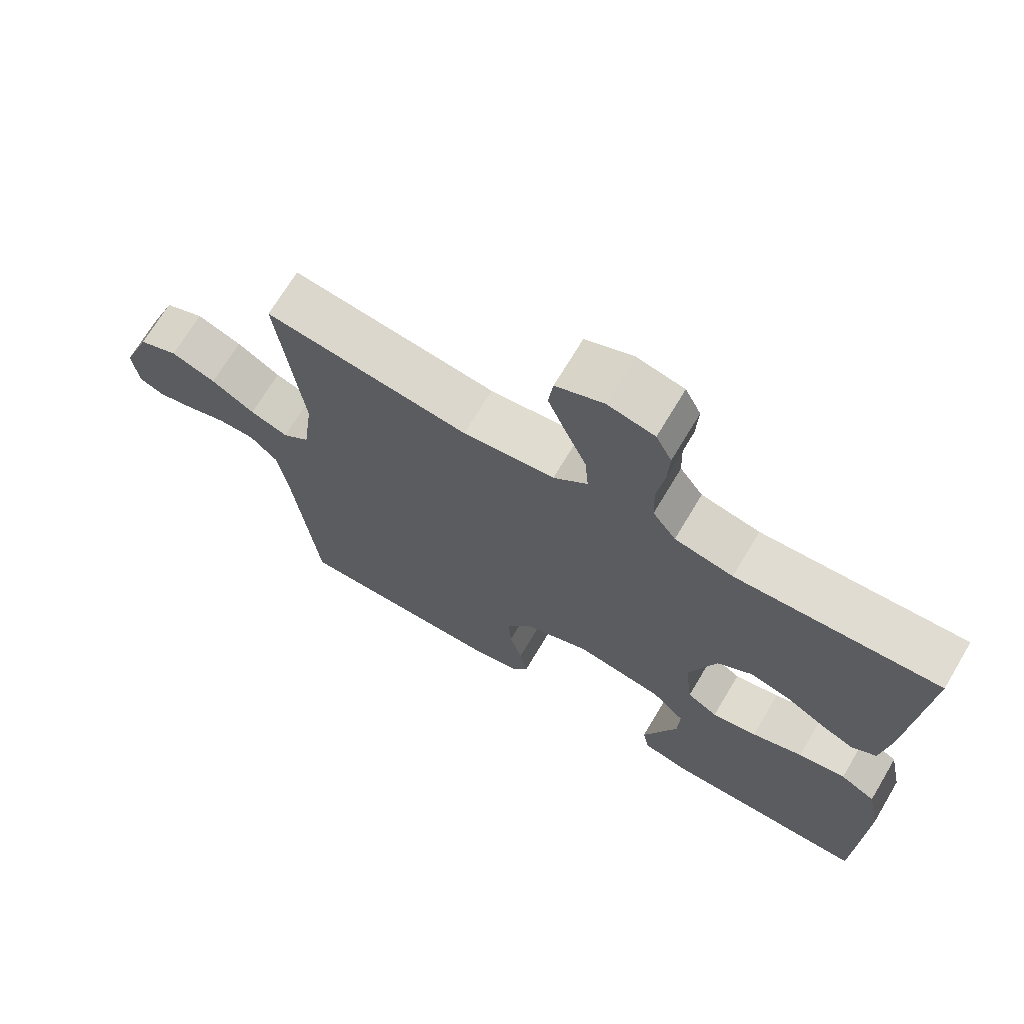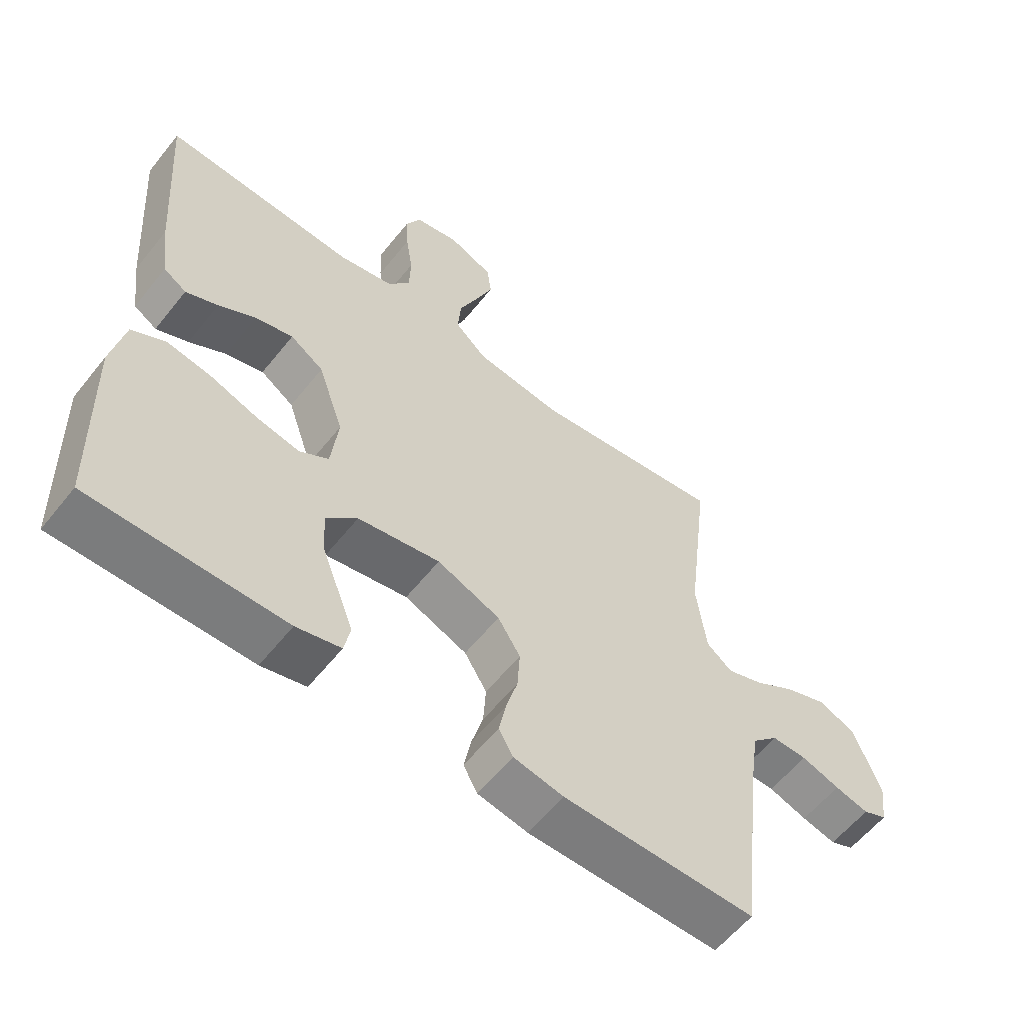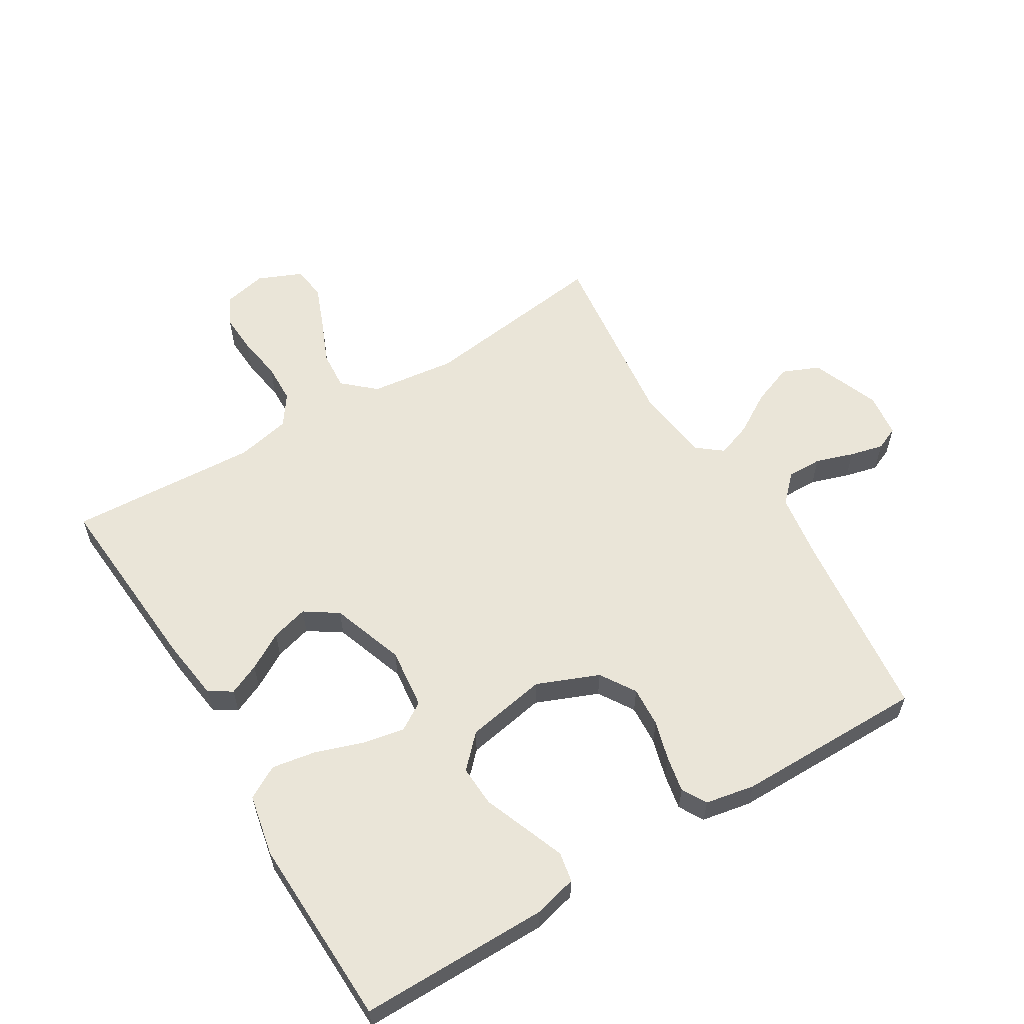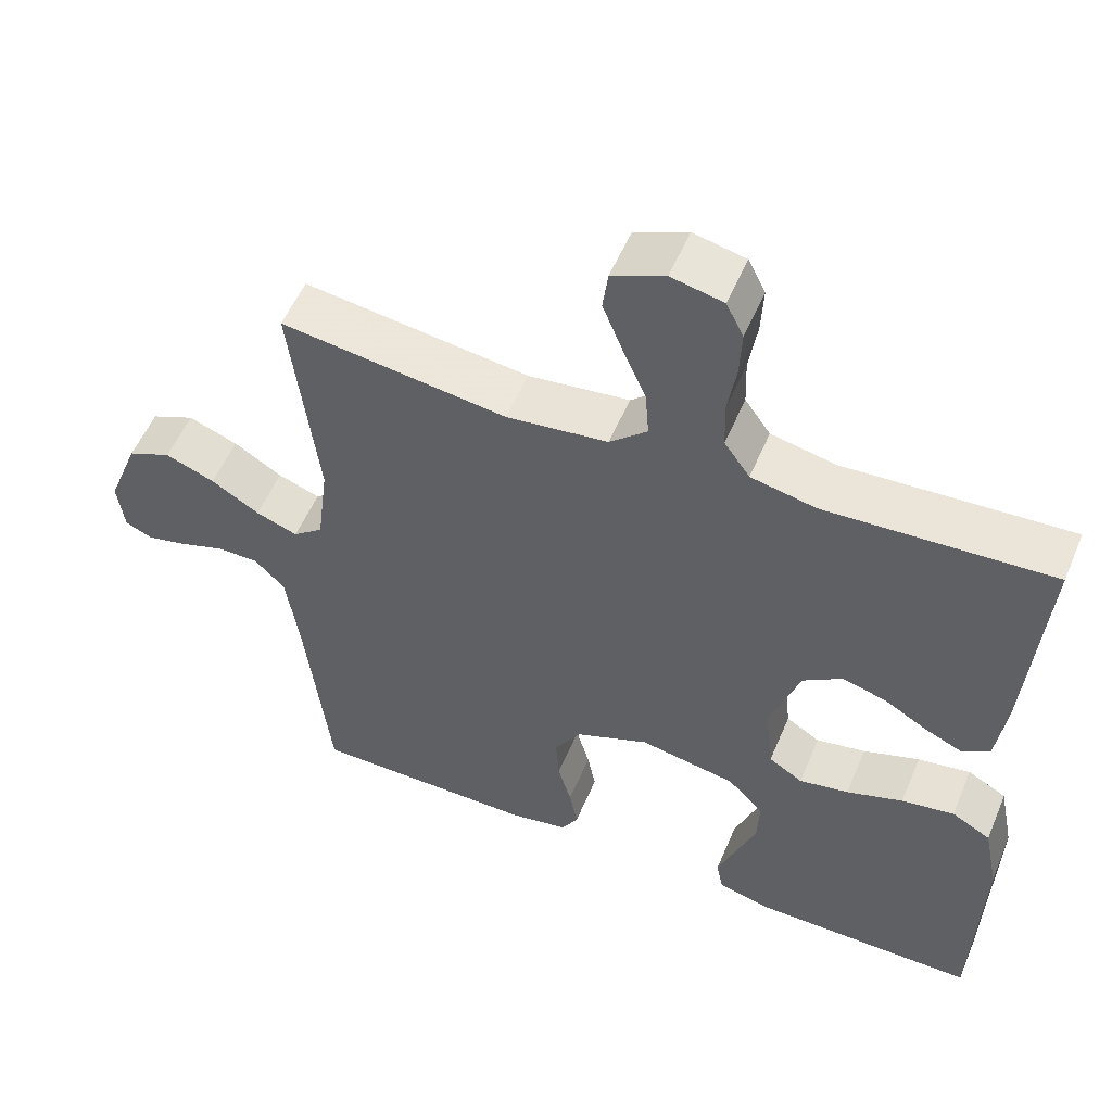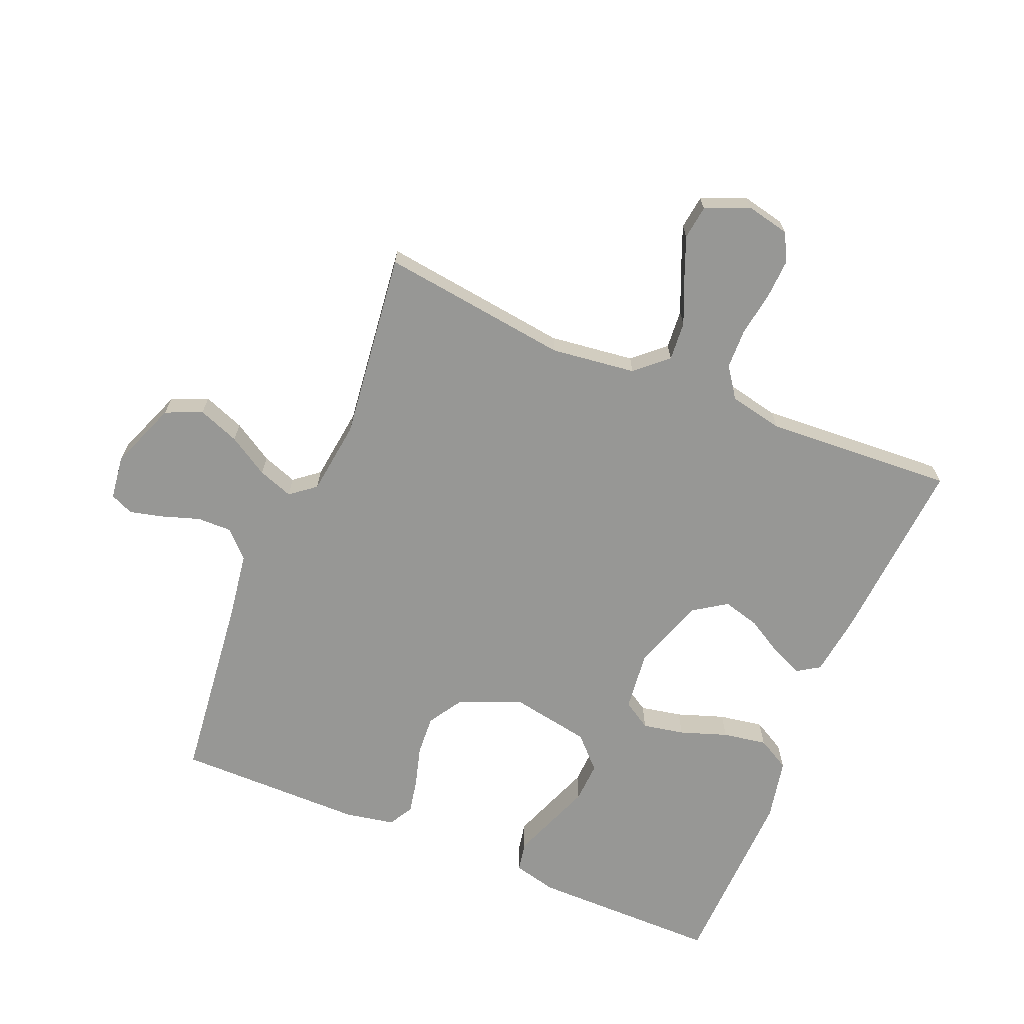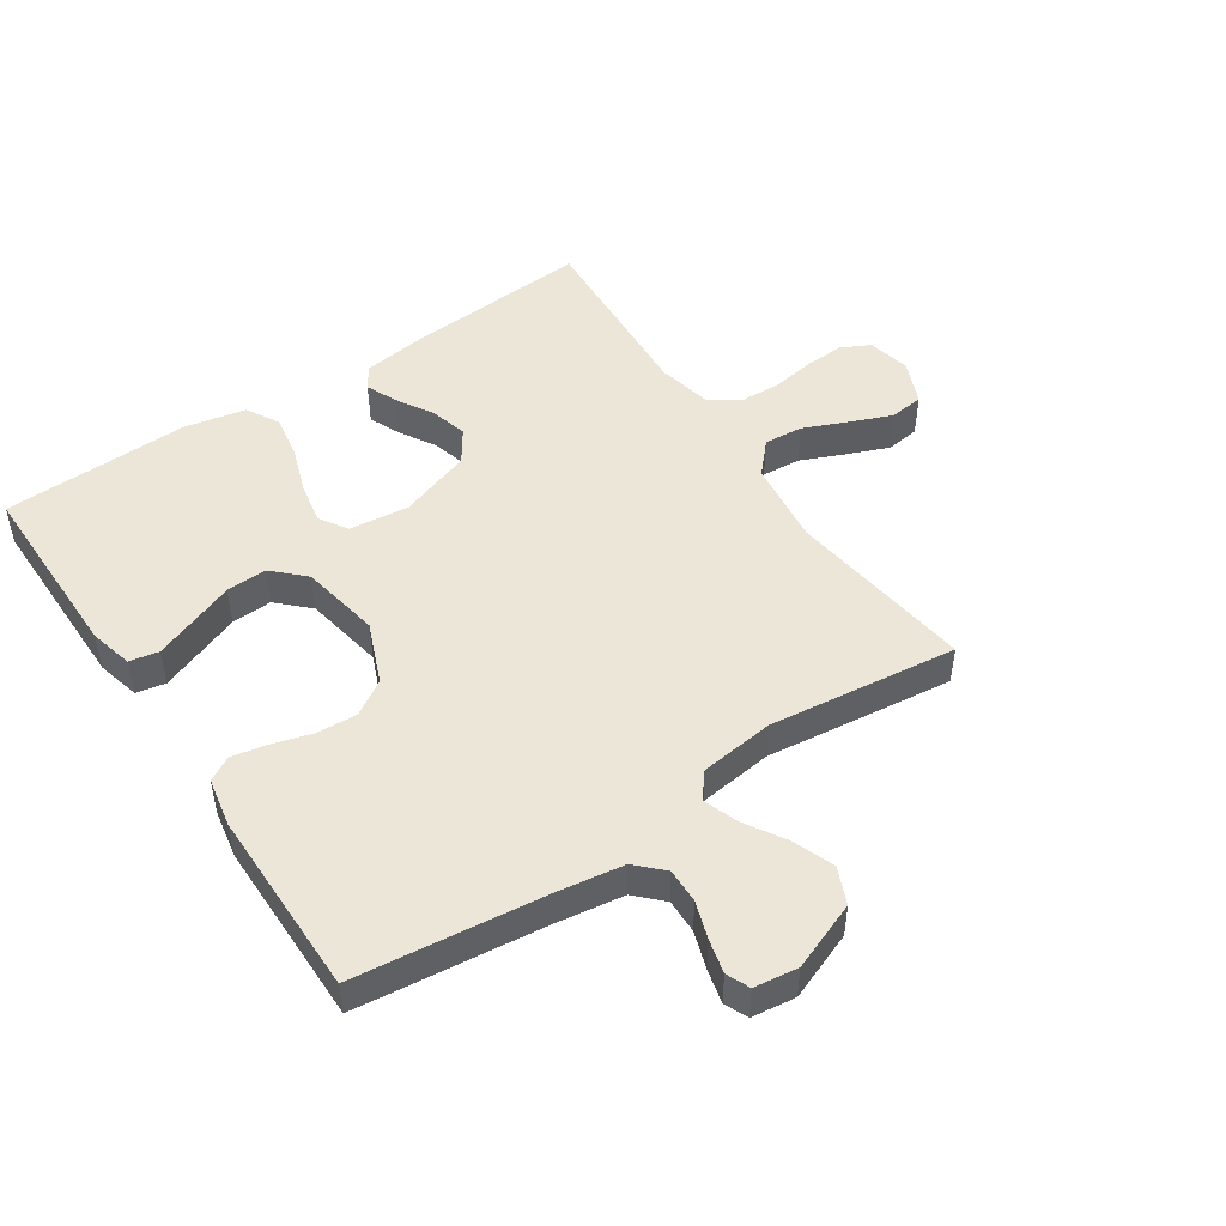
<metadata>
{"format":"obj","ext":"obj","renderer":"f3d","projection":"perspective","resolution":1024,"background":"white","views":[{"elev":69.8,"azim":30.8,"up":"+Z"},{"elev":-58.7,"azim":141.7,"up":"+Z"},{"elev":59.0,"azim":148.7,"up":"+Y"},{"elev":54.4,"azim":22.7,"up":"+Z"},{"elev":-68.1,"azim":-22.6,"up":"+Y"},{"elev":48.6,"azim":-123.8,"up":"+Y"}]}
</metadata>
<code>
v -0.5 0.07 0.5
v -0.2 0.07 0.461
v -0.065 0.07 0.478
v -0.015 0.07 0.523
v -0.02 0.07 0.585
v -0.05 0.07 0.655
v -0.077 0.07 0.722
v -0.07 0.07 0.776
v 0 0.07 0.806
v 0.069 0.07 0.791
v 0.092 0.07 0.745
v 0.089 0.07 0.682
v 0.078 0.07 0.612
v 0.08 0.07 0.548
v 0.114 0.07 0.5
v 0.2 0.07 0.482
v 0.5 0.07 0.5
v 0.478 0.07 0.2
v 0.465 0.07 0.102
v 0.429 0.07 0.079
v 0.379 0.07 0.101
v 0.321 0.07 0.135
v 0.262 0.07 0.151
v 0.21 0.07 0.116
v 0.17 0.07 0
v 0.181 0.07 -0.096
v 0.226 0.07 -0.124
v 0.292 0.07 -0.111
v 0.367 0.07 -0.085
v 0.437 0.07 -0.073
v 0.489 0.07 -0.102
v 0.509 0.07 -0.2
v 0.5 0.07 -0.5
v 0.2 0.07 -0.5
v 0.131 0.07 -0.483
v 0.122 0.07 -0.436
v 0.146 0.07 -0.373
v 0.173 0.07 -0.303
v 0.176 0.07 -0.238
v 0.128 0.07 -0.189
v 0 0.07 -0.166
v -0.098 0.07 -0.206
v -0.133 0.07 -0.262
v -0.129 0.07 -0.326
v -0.111 0.07 -0.389
v -0.1 0.07 -0.445
v -0.122 0.07 -0.484
v -0.2 0.07 -0.499
v -0.5 0.07 -0.5
v -0.534 0.07 -0.2
v -0.55 0.07 -0.093
v -0.591 0.07 -0.052
v -0.646 0.07 -0.053
v -0.706 0.07 -0.073
v -0.759 0.07 -0.086
v -0.796 0.07 -0.07
v -0.805 0.07 0
v -0.763 0.07 0.108
v -0.705 0.07 0.133
v -0.639 0.07 0.108
v -0.575 0.07 0.069
v -0.519 0.07 0.049
v -0.479 0.07 0.081
v -0.464 0.07 0.2
v -0.5 0 0.5
v -0.2 0 0.461
v -0.065 0 0.478
v -0.015 0 0.523
v -0.02 0 0.585
v -0.05 0 0.655
v -0.077 0 0.722
v -0.07 0 0.776
v 0 0 0.806
v 0.069 0 0.791
v 0.092 0 0.745
v 0.089 0 0.682
v 0.078 0 0.612
v 0.08 0 0.548
v 0.114 0 0.5
v 0.2 0 0.482
v 0.5 0 0.5
v 0.478 0 0.2
v 0.465 0 0.102
v 0.429 0 0.079
v 0.379 0 0.101
v 0.321 0 0.135
v 0.262 0 0.151
v 0.21 0 0.116
v 0.17 0 0
v 0.181 0 -0.096
v 0.226 0 -0.124
v 0.292 0 -0.111
v 0.367 0 -0.085
v 0.437 0 -0.073
v 0.489 0 -0.102
v 0.509 0 -0.2
v 0.5 0 -0.5
v 0.2 0 -0.5
v 0.131 0 -0.483
v 0.122 0 -0.436
v 0.146 0 -0.373
v 0.173 0 -0.303
v 0.176 0 -0.238
v 0.128 0 -0.189
v 0 0 -0.166
v -0.098 0 -0.206
v -0.133 0 -0.262
v -0.129 0 -0.326
v -0.111 0 -0.389
v -0.1 0 -0.445
v -0.122 0 -0.484
v -0.2 0 -0.499
v -0.5 0 -0.5
v -0.534 0 -0.2
v -0.55 0 -0.093
v -0.591 0 -0.052
v -0.646 0 -0.053
v -0.706 0 -0.073
v -0.759 0 -0.086
v -0.796 0 -0.07
v -0.805 0 0
v -0.763 0 0.108
v -0.705 0 0.133
v -0.639 0 0.108
v -0.575 0 0.069
v -0.519 0 0.049
v -0.479 0 0.081
v -0.464 0 0.2
f 59 60 61
f 58 59 61
f 57 58 61
f 56 57 61
f 55 56 61
f 54 55 61
f 53 54 61
f 52 53 61 62
f 51 52 62 63
f 48 49 50
f 47 48 50
f 46 47 50
f 45 46 50
f 44 45 50
f 50 51 63
f 44 50 63
f 43 44 63
f 36 37 38
f 35 36 38
f 34 35 38
f 33 34 38
f 32 33 38
f 31 32 38
f 30 31 38
f 29 30 38
f 28 29 38
f 27 28 38 39
f 26 27 39 40
f 20 21 22
f 19 20 22
f 18 19 22
f 17 18 22
f 16 17 22
f 15 16 22 23
f 14 15 23 24
f 11 12 13
f 10 11 13
f 9 10 13
f 8 9 13
f 7 8 13
f 6 7 13
f 5 6 13
f 4 5 13 14
f 14 24 25
f 4 14 25
f 3 4 25
f 64 1 2
f 64 2 3
f 63 64 3
f 43 63 3
f 42 43 3
f 41 42 3 25
f 25 26 40 41
f 125 124 123
f 125 123 122
f 125 122 121
f 125 121 120
f 125 120 119
f 125 119 118
f 125 118 117
f 126 125 117 116
f 127 126 116 115
f 114 113 112
f 114 112 111
f 114 111 110
f 114 110 109
f 114 109 108
f 127 115 114
f 127 114 108
f 127 108 107
f 102 101 100
f 102 100 99
f 102 99 98
f 102 98 97
f 102 97 96
f 102 96 95
f 102 95 94
f 102 94 93
f 102 93 92
f 103 102 92 91
f 104 103 91 90
f 86 85 84
f 86 84 83
f 86 83 82
f 86 82 81
f 86 81 80
f 87 86 80 79
f 88 87 79 78
f 77 76 75
f 77 75 74
f 77 74 73
f 77 73 72
f 77 72 71
f 77 71 70
f 77 70 69
f 78 77 69 68
f 89 88 78
f 89 78 68
f 89 68 67
f 66 65 128
f 67 66 128
f 67 128 127
f 67 127 107
f 67 107 106
f 89 67 106 105
f 105 104 90 89
f 1 65 66 2
f 2 66 67 3
f 3 67 68 4
f 4 68 69 5
f 5 69 70 6
f 6 70 71 7
f 7 71 72 8
f 8 72 73 9
f 9 73 74 10
f 10 74 75 11
f 11 75 76 12
f 12 76 77 13
f 13 77 78 14
f 14 78 79 15
f 15 79 80 16
f 16 80 81 17
f 17 81 82 18
f 18 82 83 19
f 19 83 84 20
f 20 84 85 21
f 21 85 86 22
f 22 86 87 23
f 23 87 88 24
f 24 88 89 25
f 25 89 90 26
f 26 90 91 27
f 27 91 92 28
f 28 92 93 29
f 29 93 94 30
f 30 94 95 31
f 31 95 96 32
f 32 96 97 33
f 33 97 98 34
f 34 98 99 35
f 35 99 100 36
f 36 100 101 37
f 37 101 102 38
f 38 102 103 39
f 39 103 104 40
f 40 104 105 41
f 41 105 106 42
f 42 106 107 43
f 43 107 108 44
f 44 108 109 45
f 45 109 110 46
f 46 110 111 47
f 47 111 112 48
f 48 112 113 49
f 49 113 114 50
f 50 114 115 51
f 51 115 116 52
f 52 116 117 53
f 53 117 118 54
f 54 118 119 55
f 55 119 120 56
f 56 120 121 57
f 57 121 122 58
f 58 122 123 59
f 59 123 124 60
f 60 124 125 61
f 61 125 126 62
f 62 126 127 63
f 63 127 128 64
f 64 128 65 1

</code>
